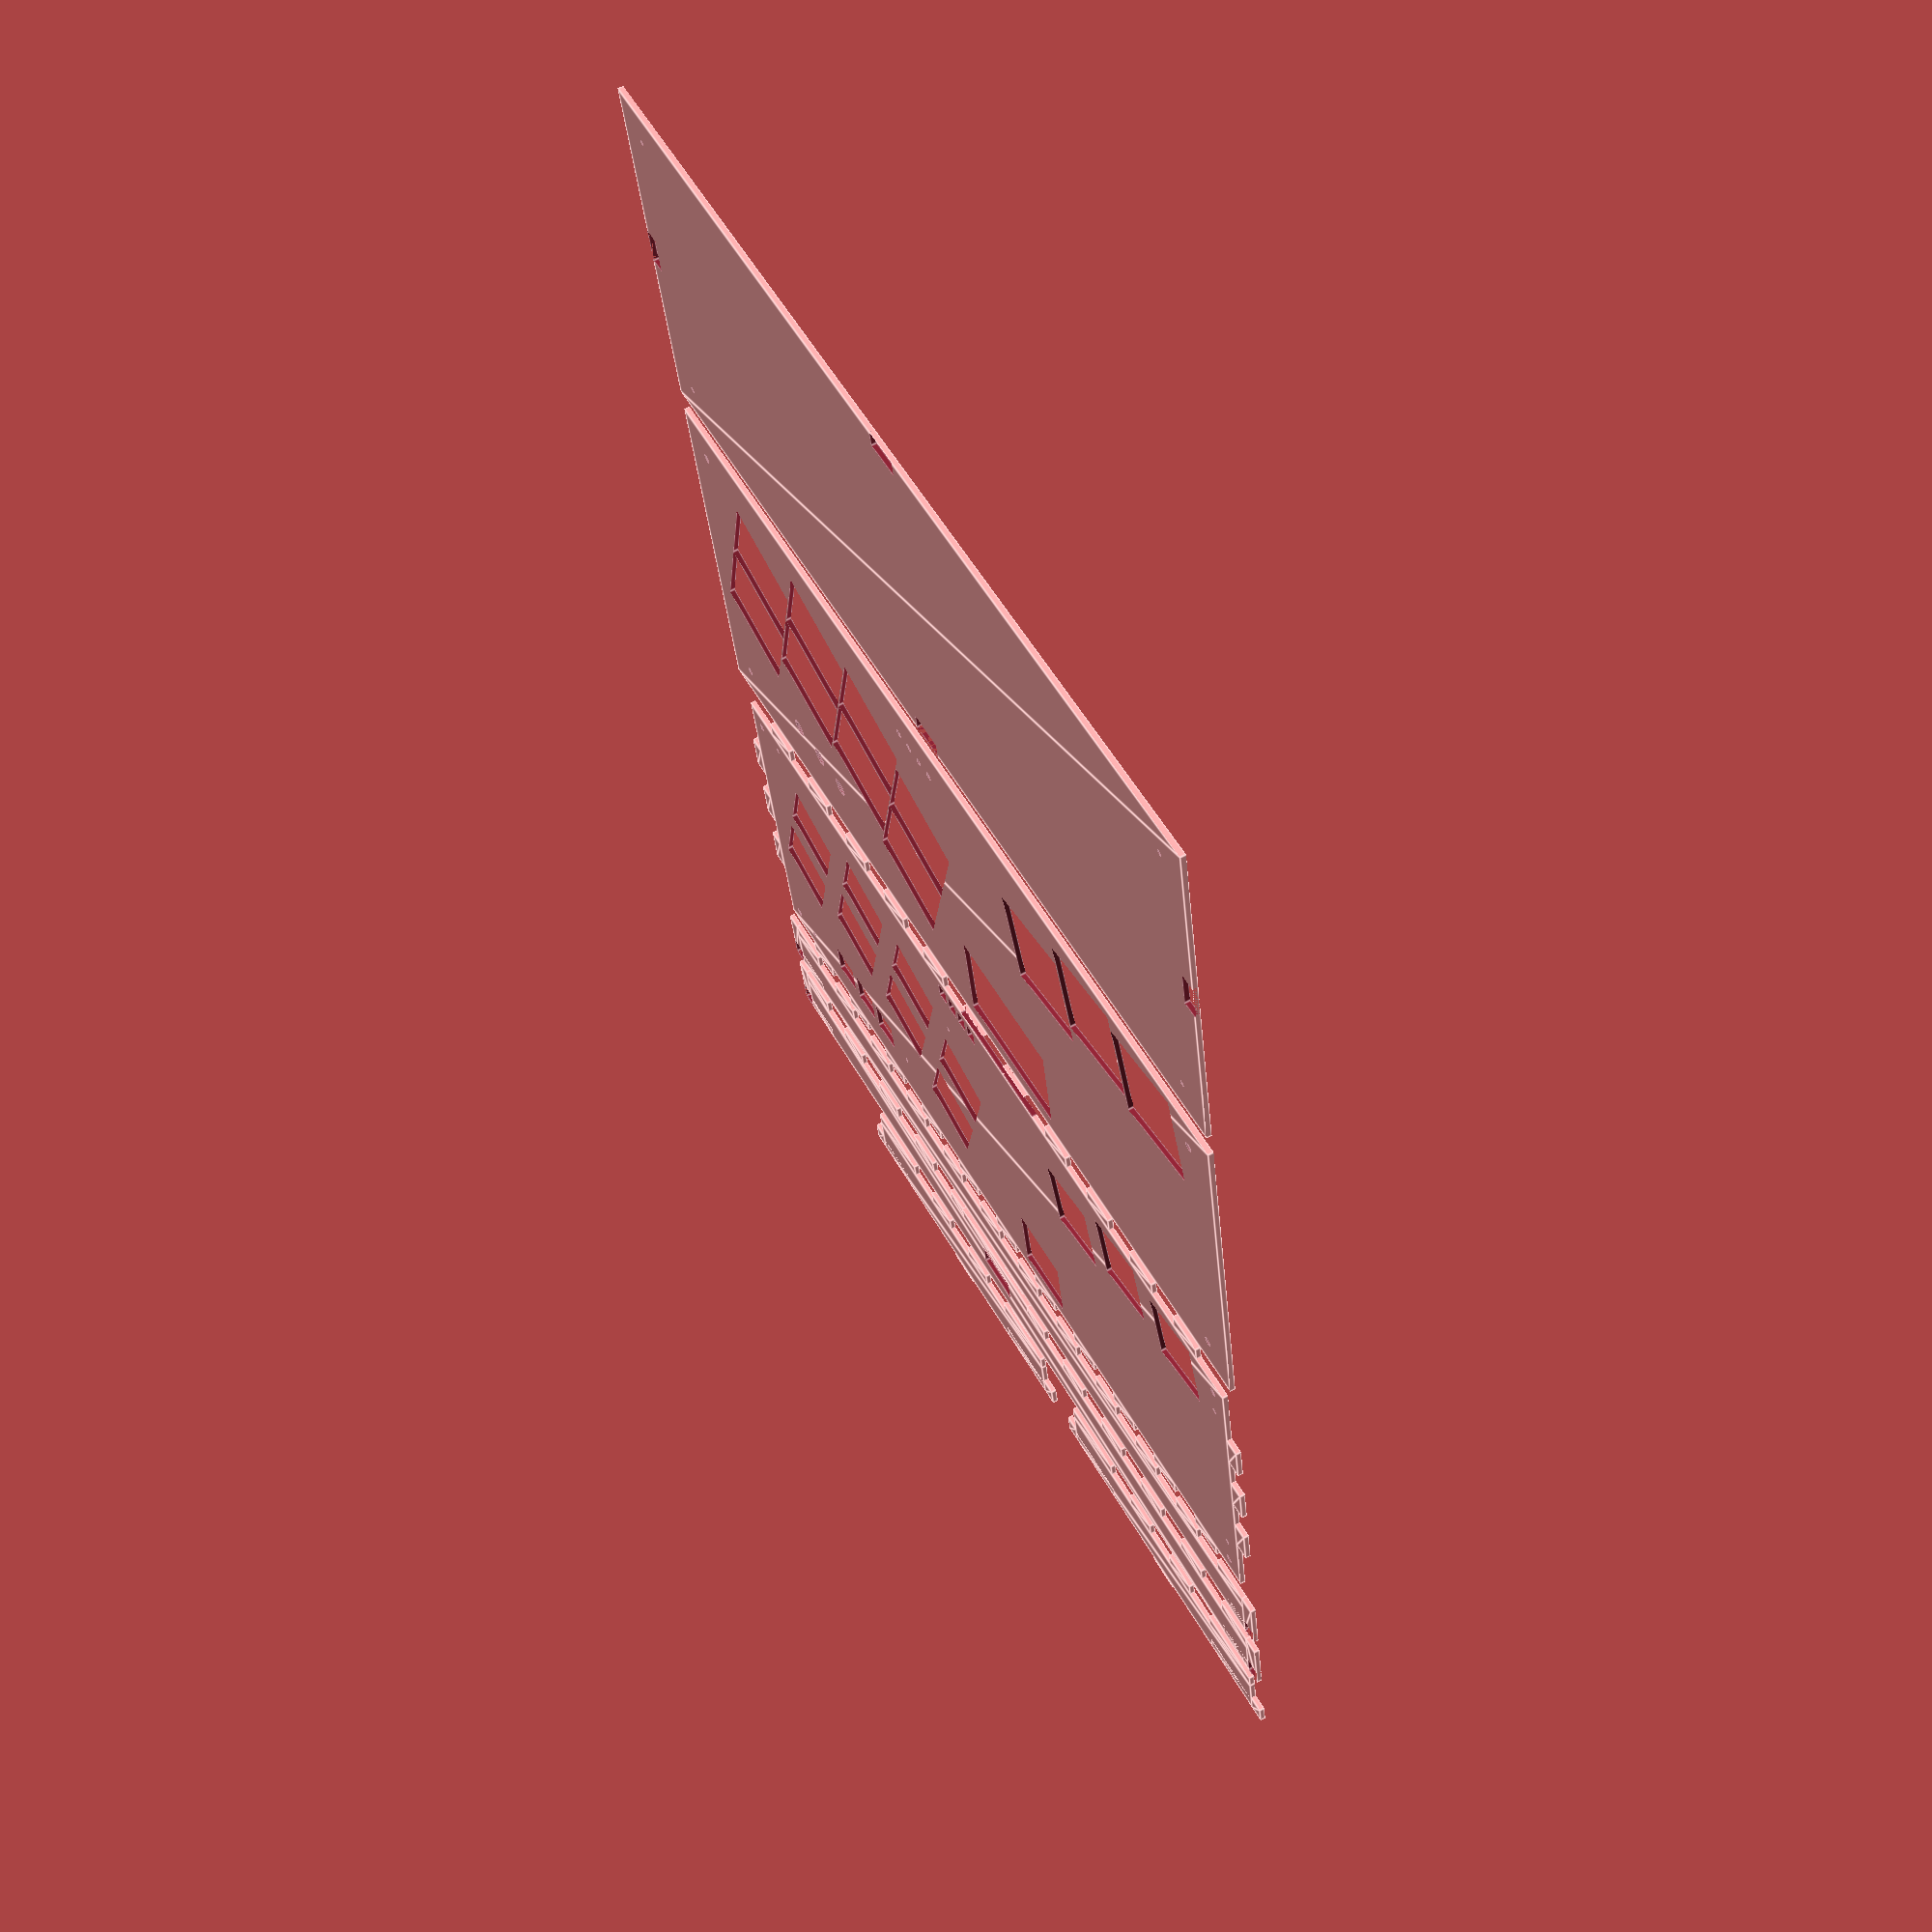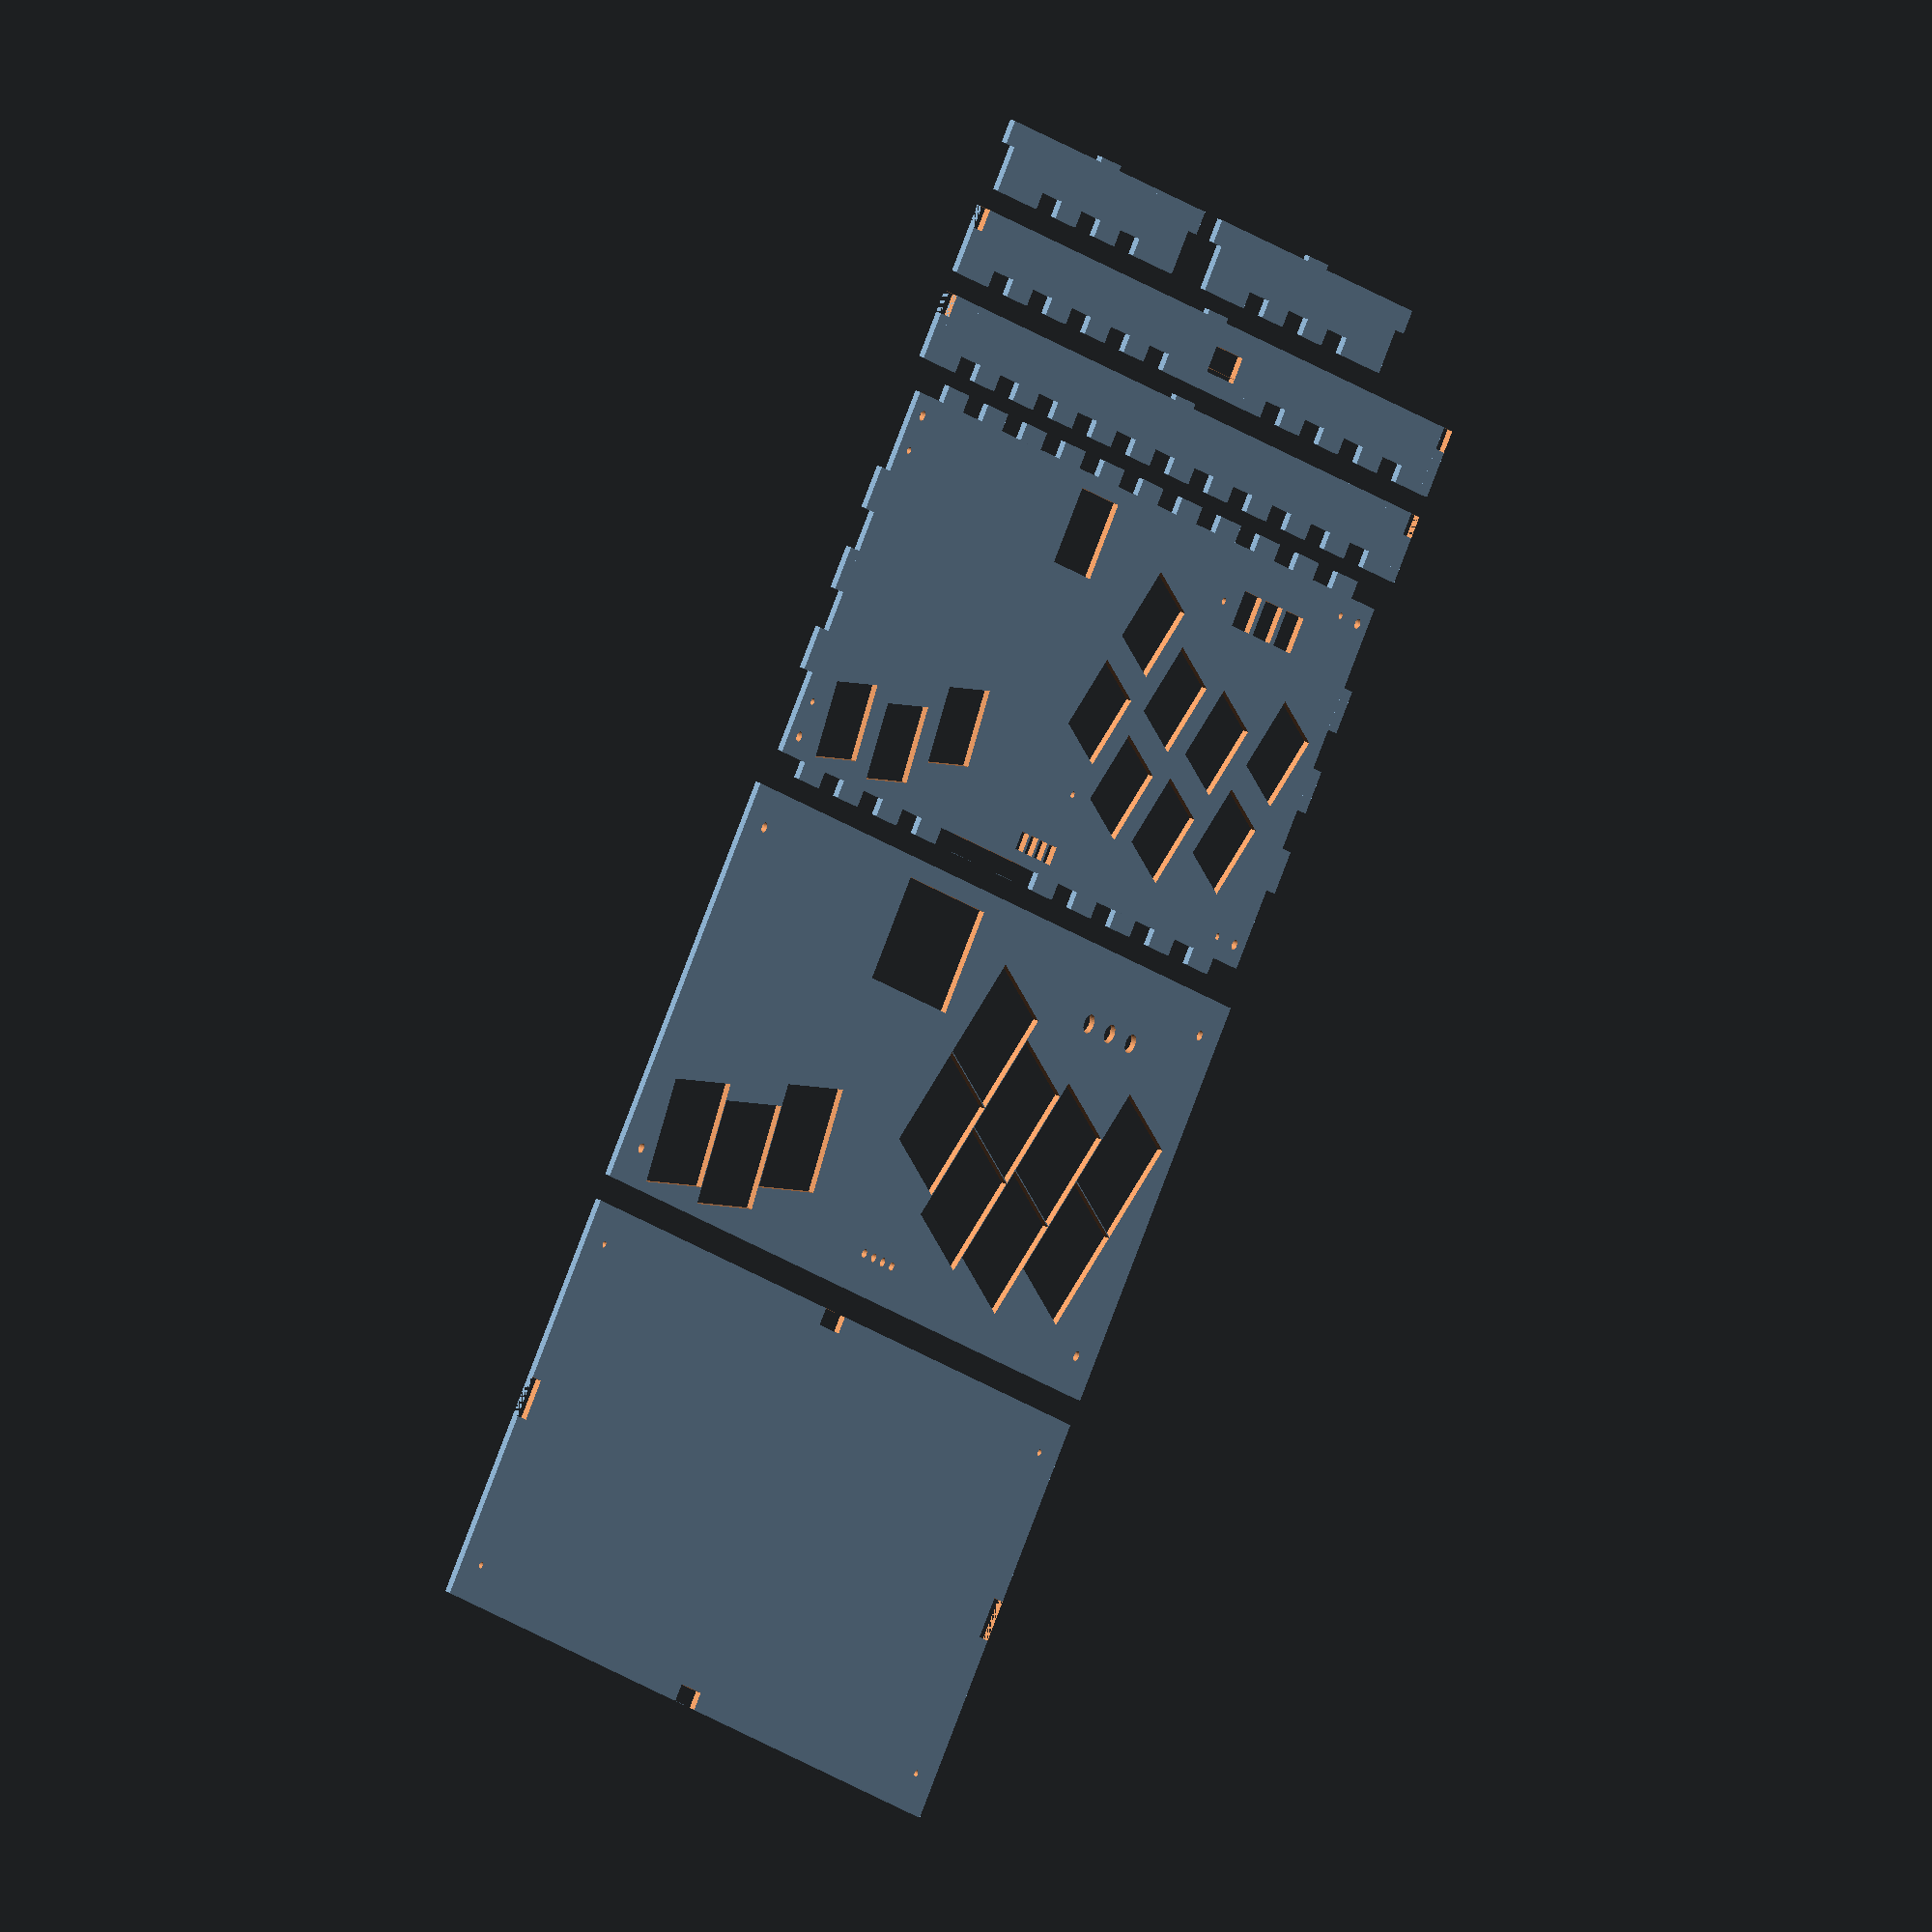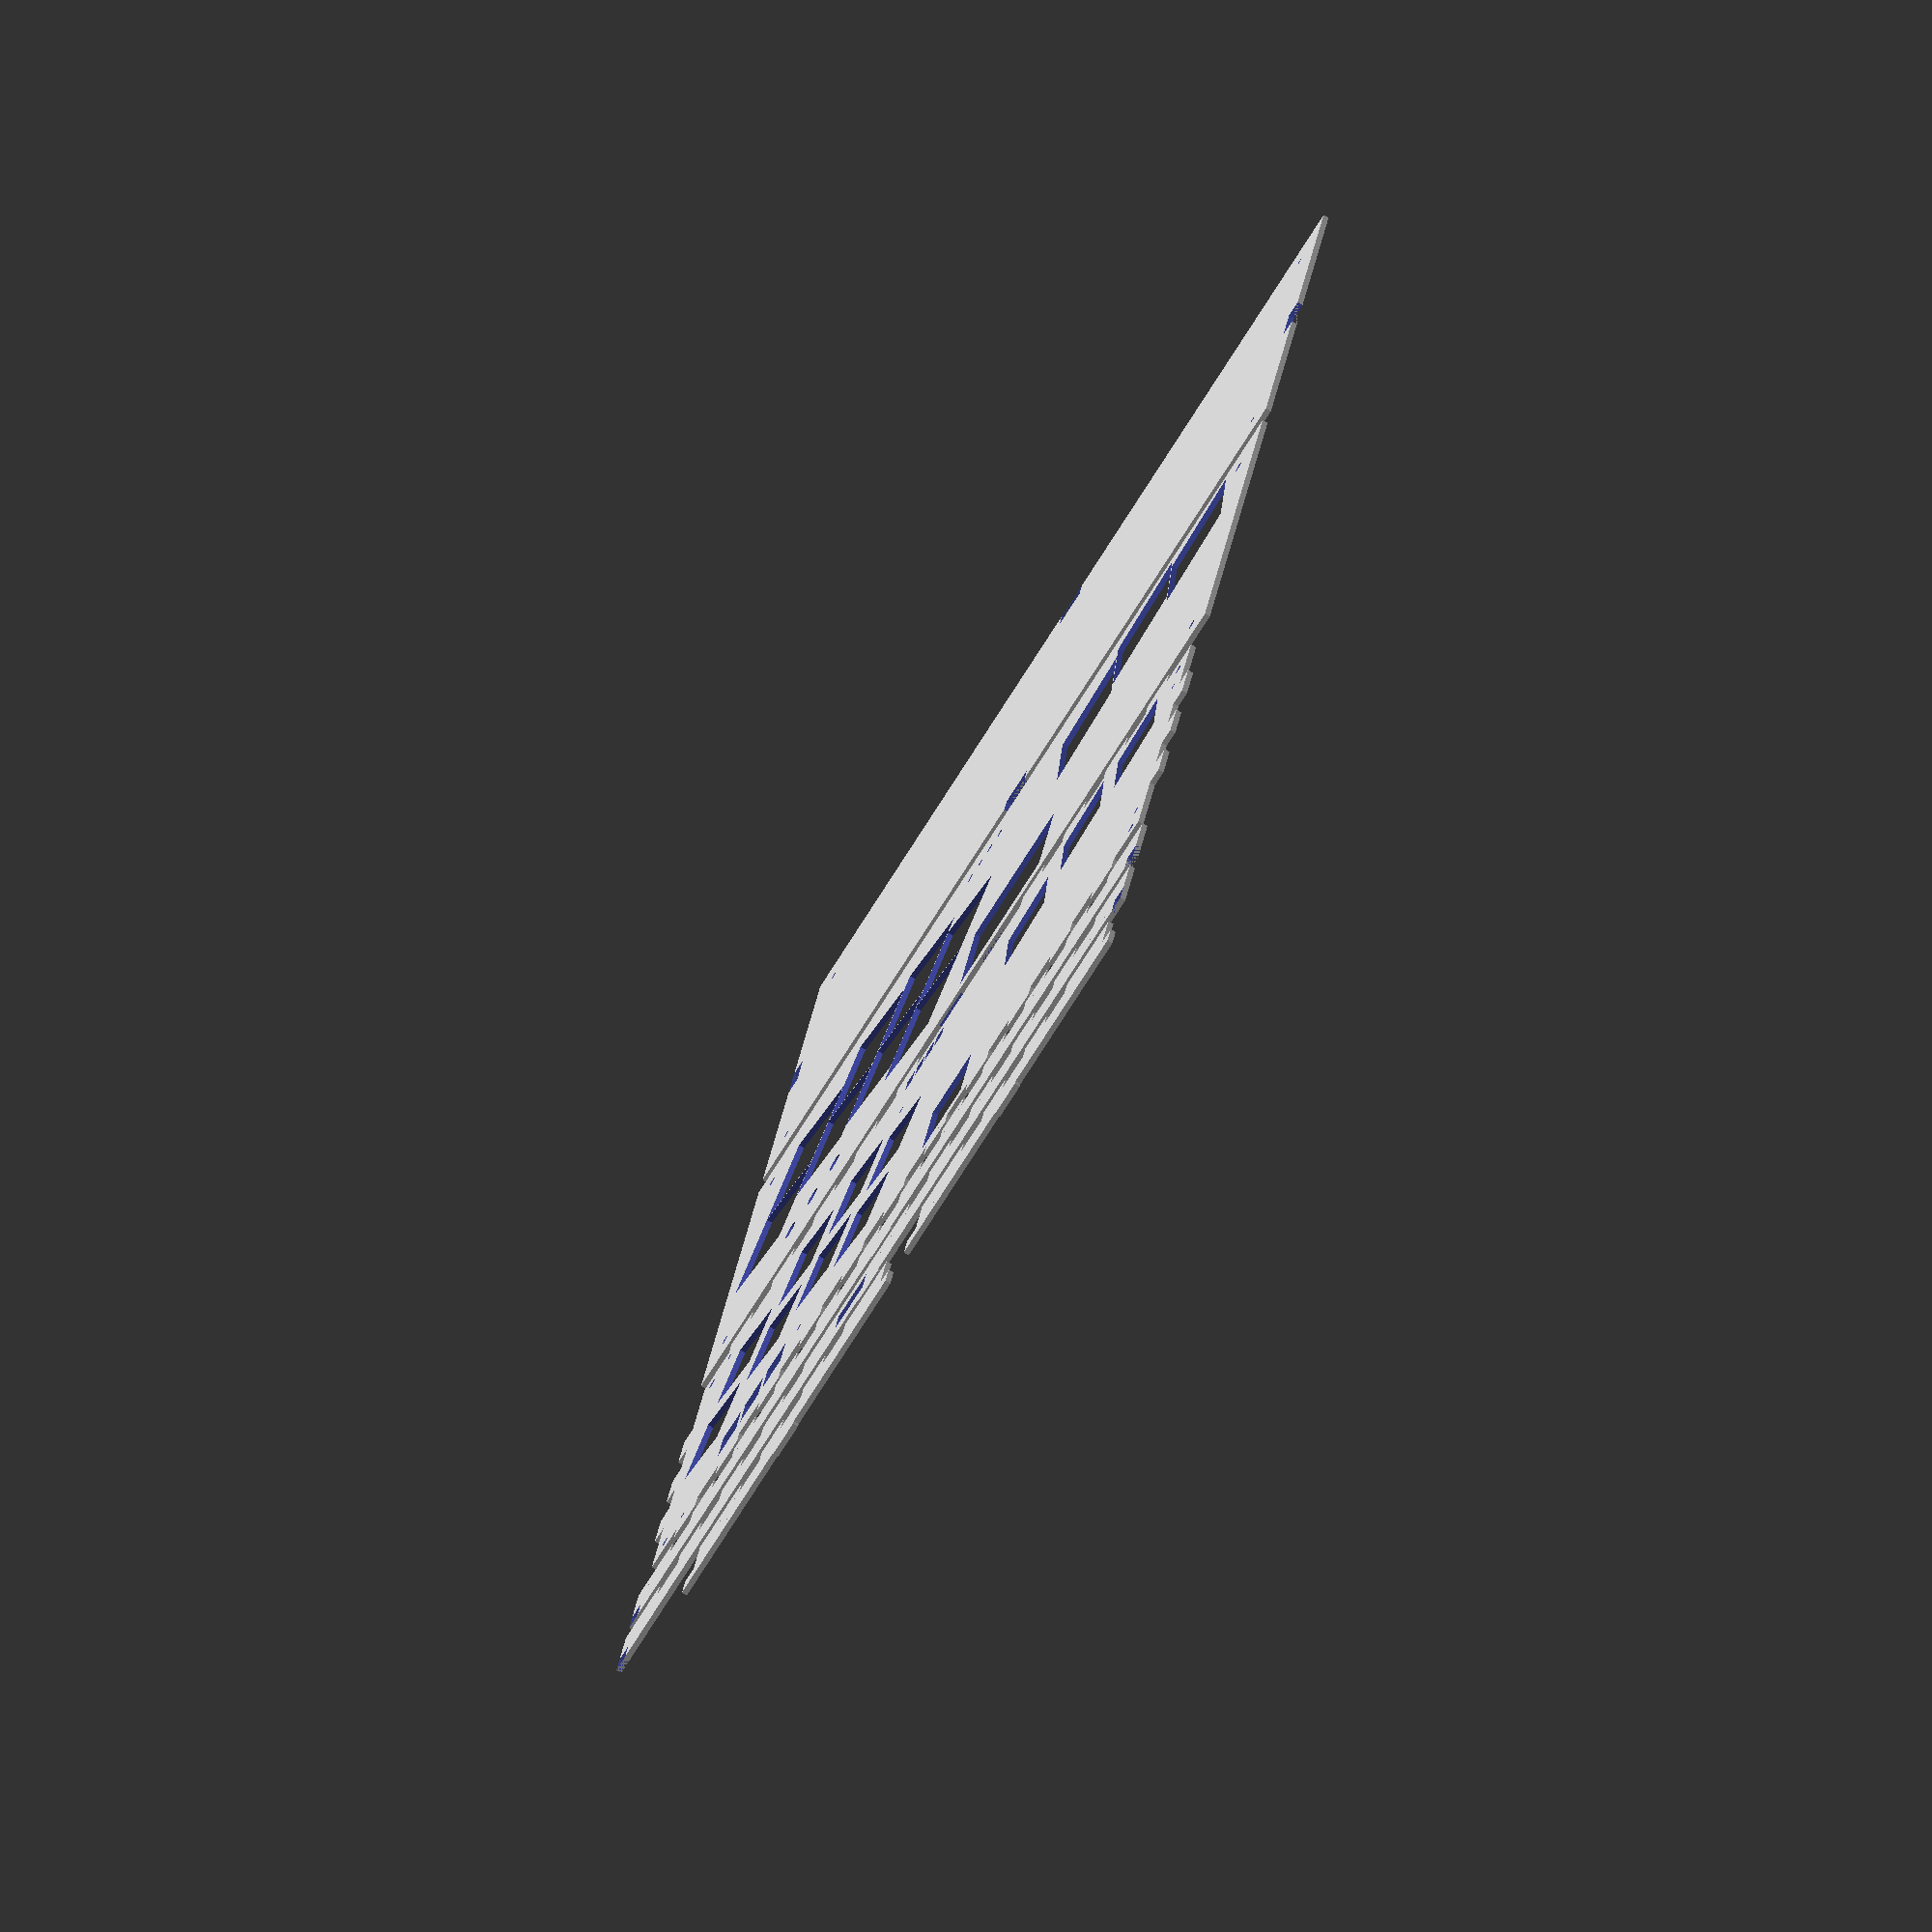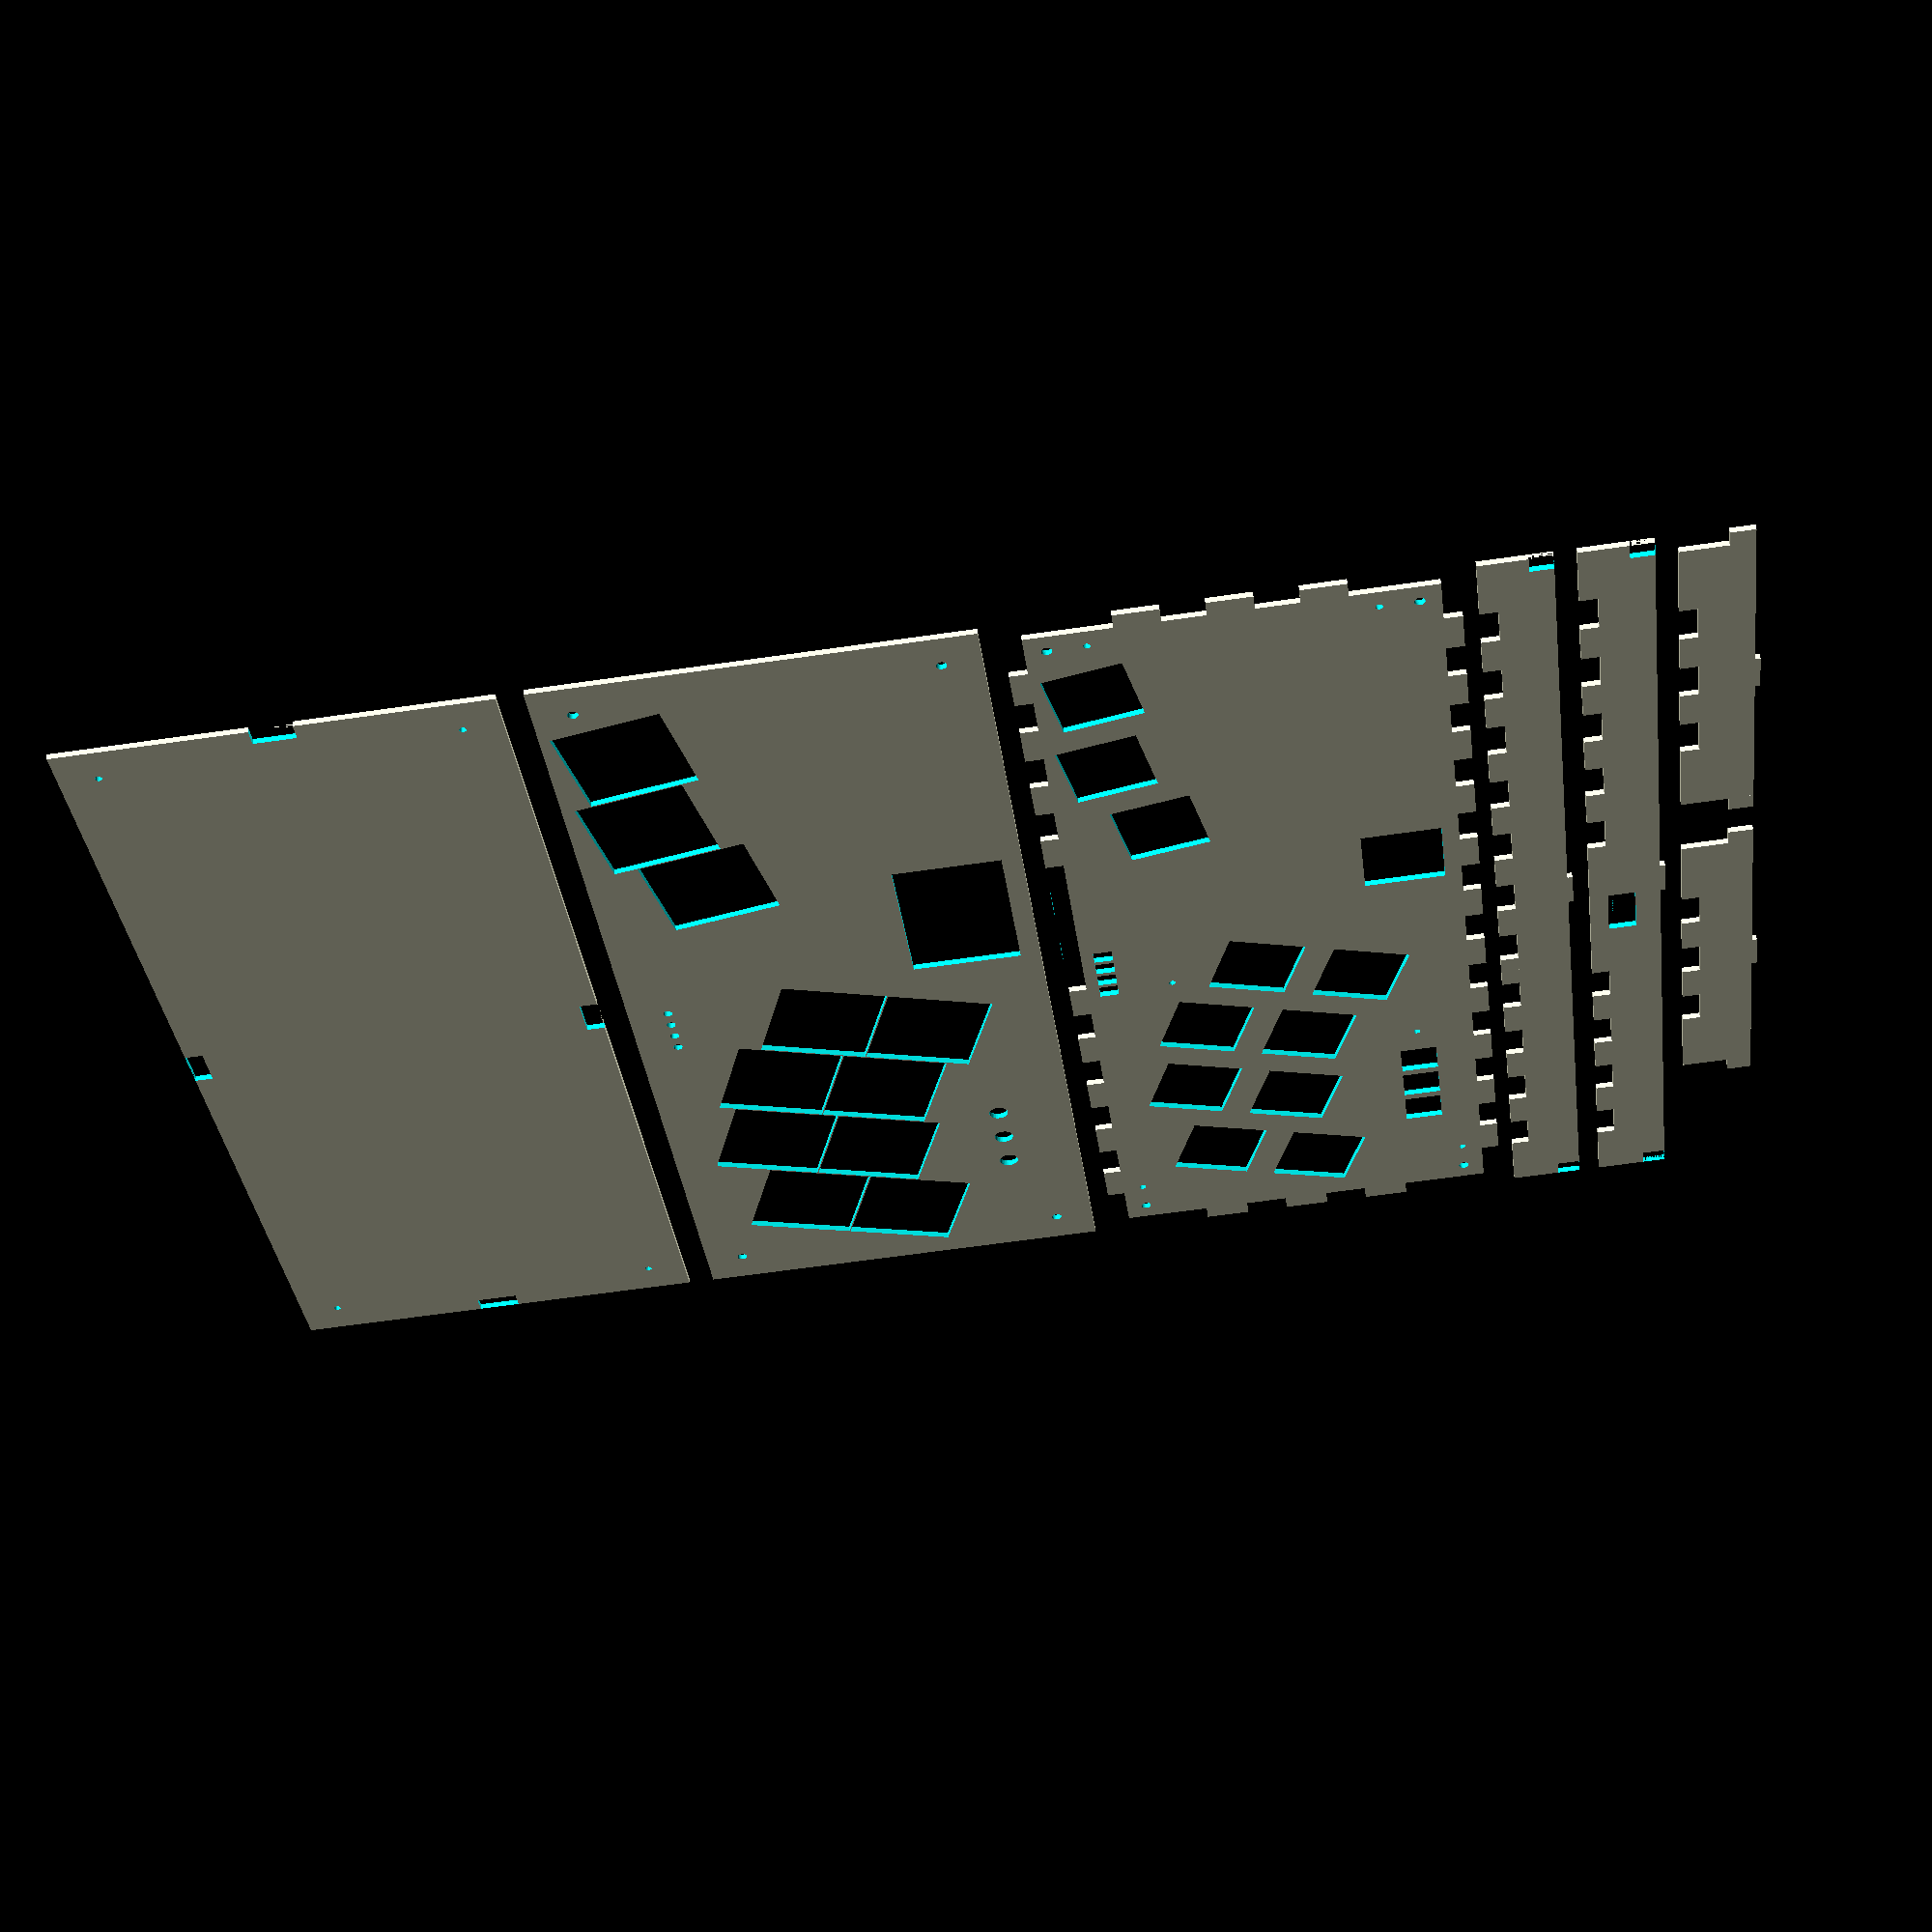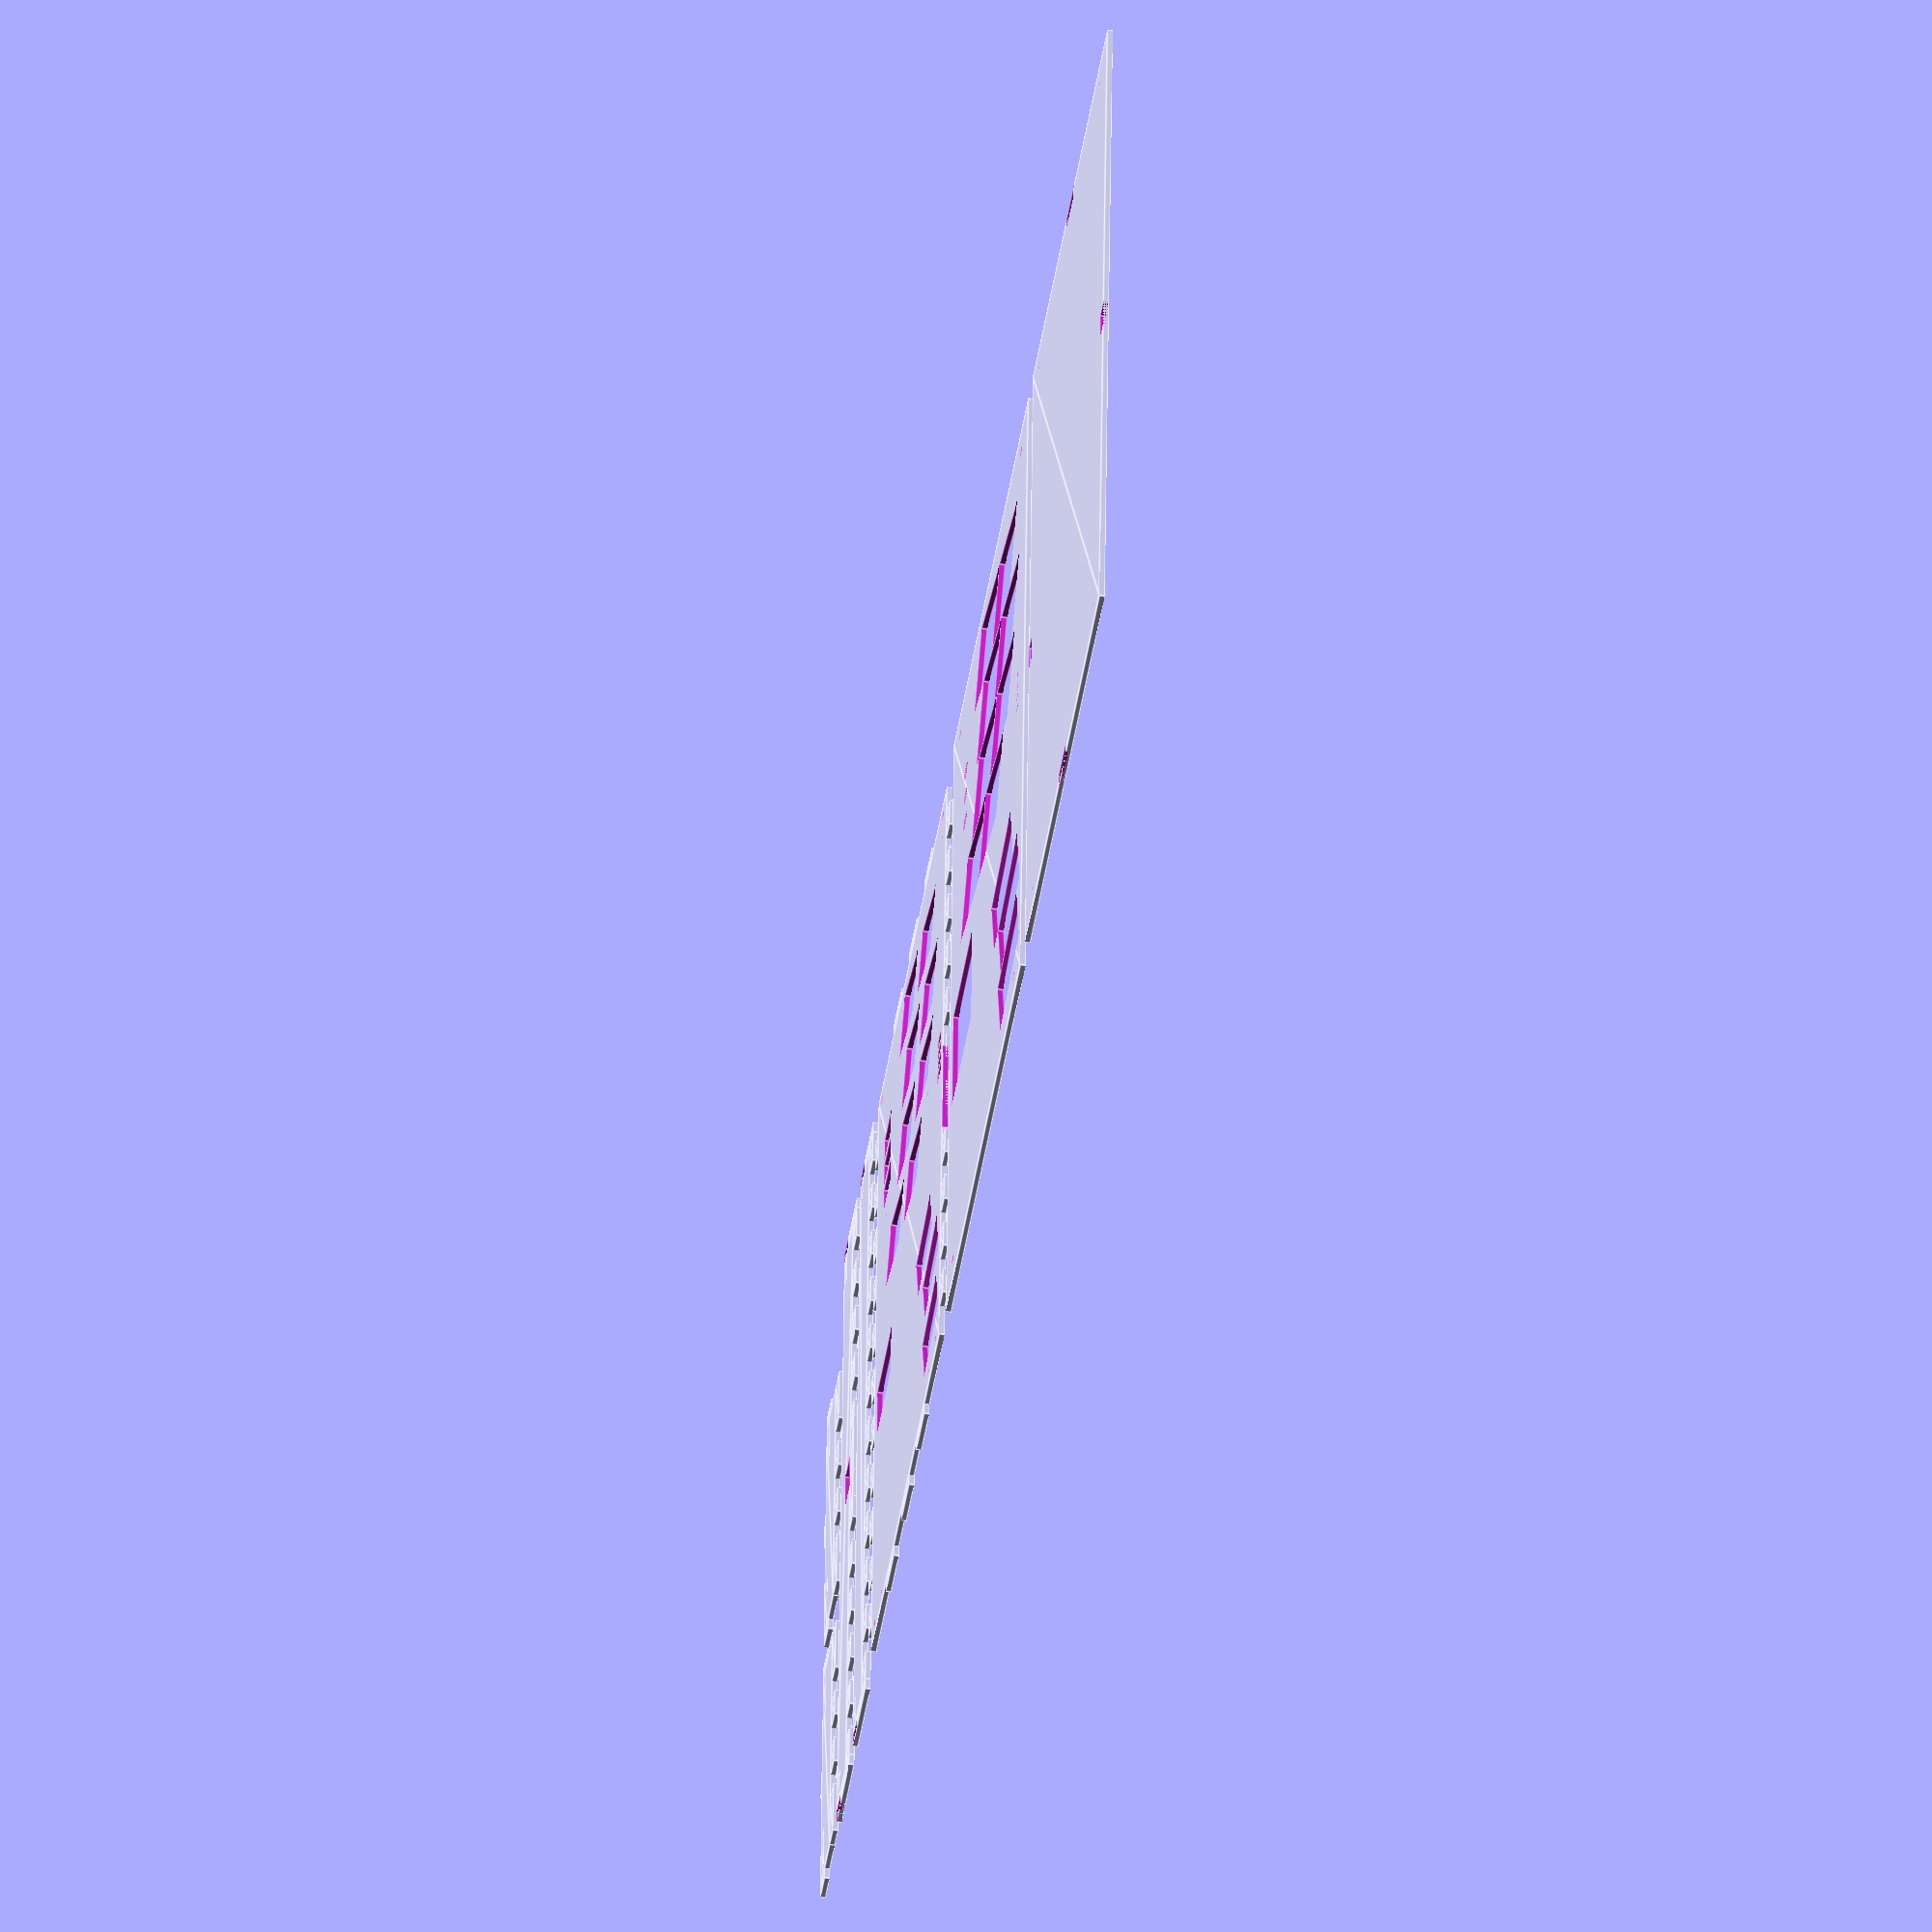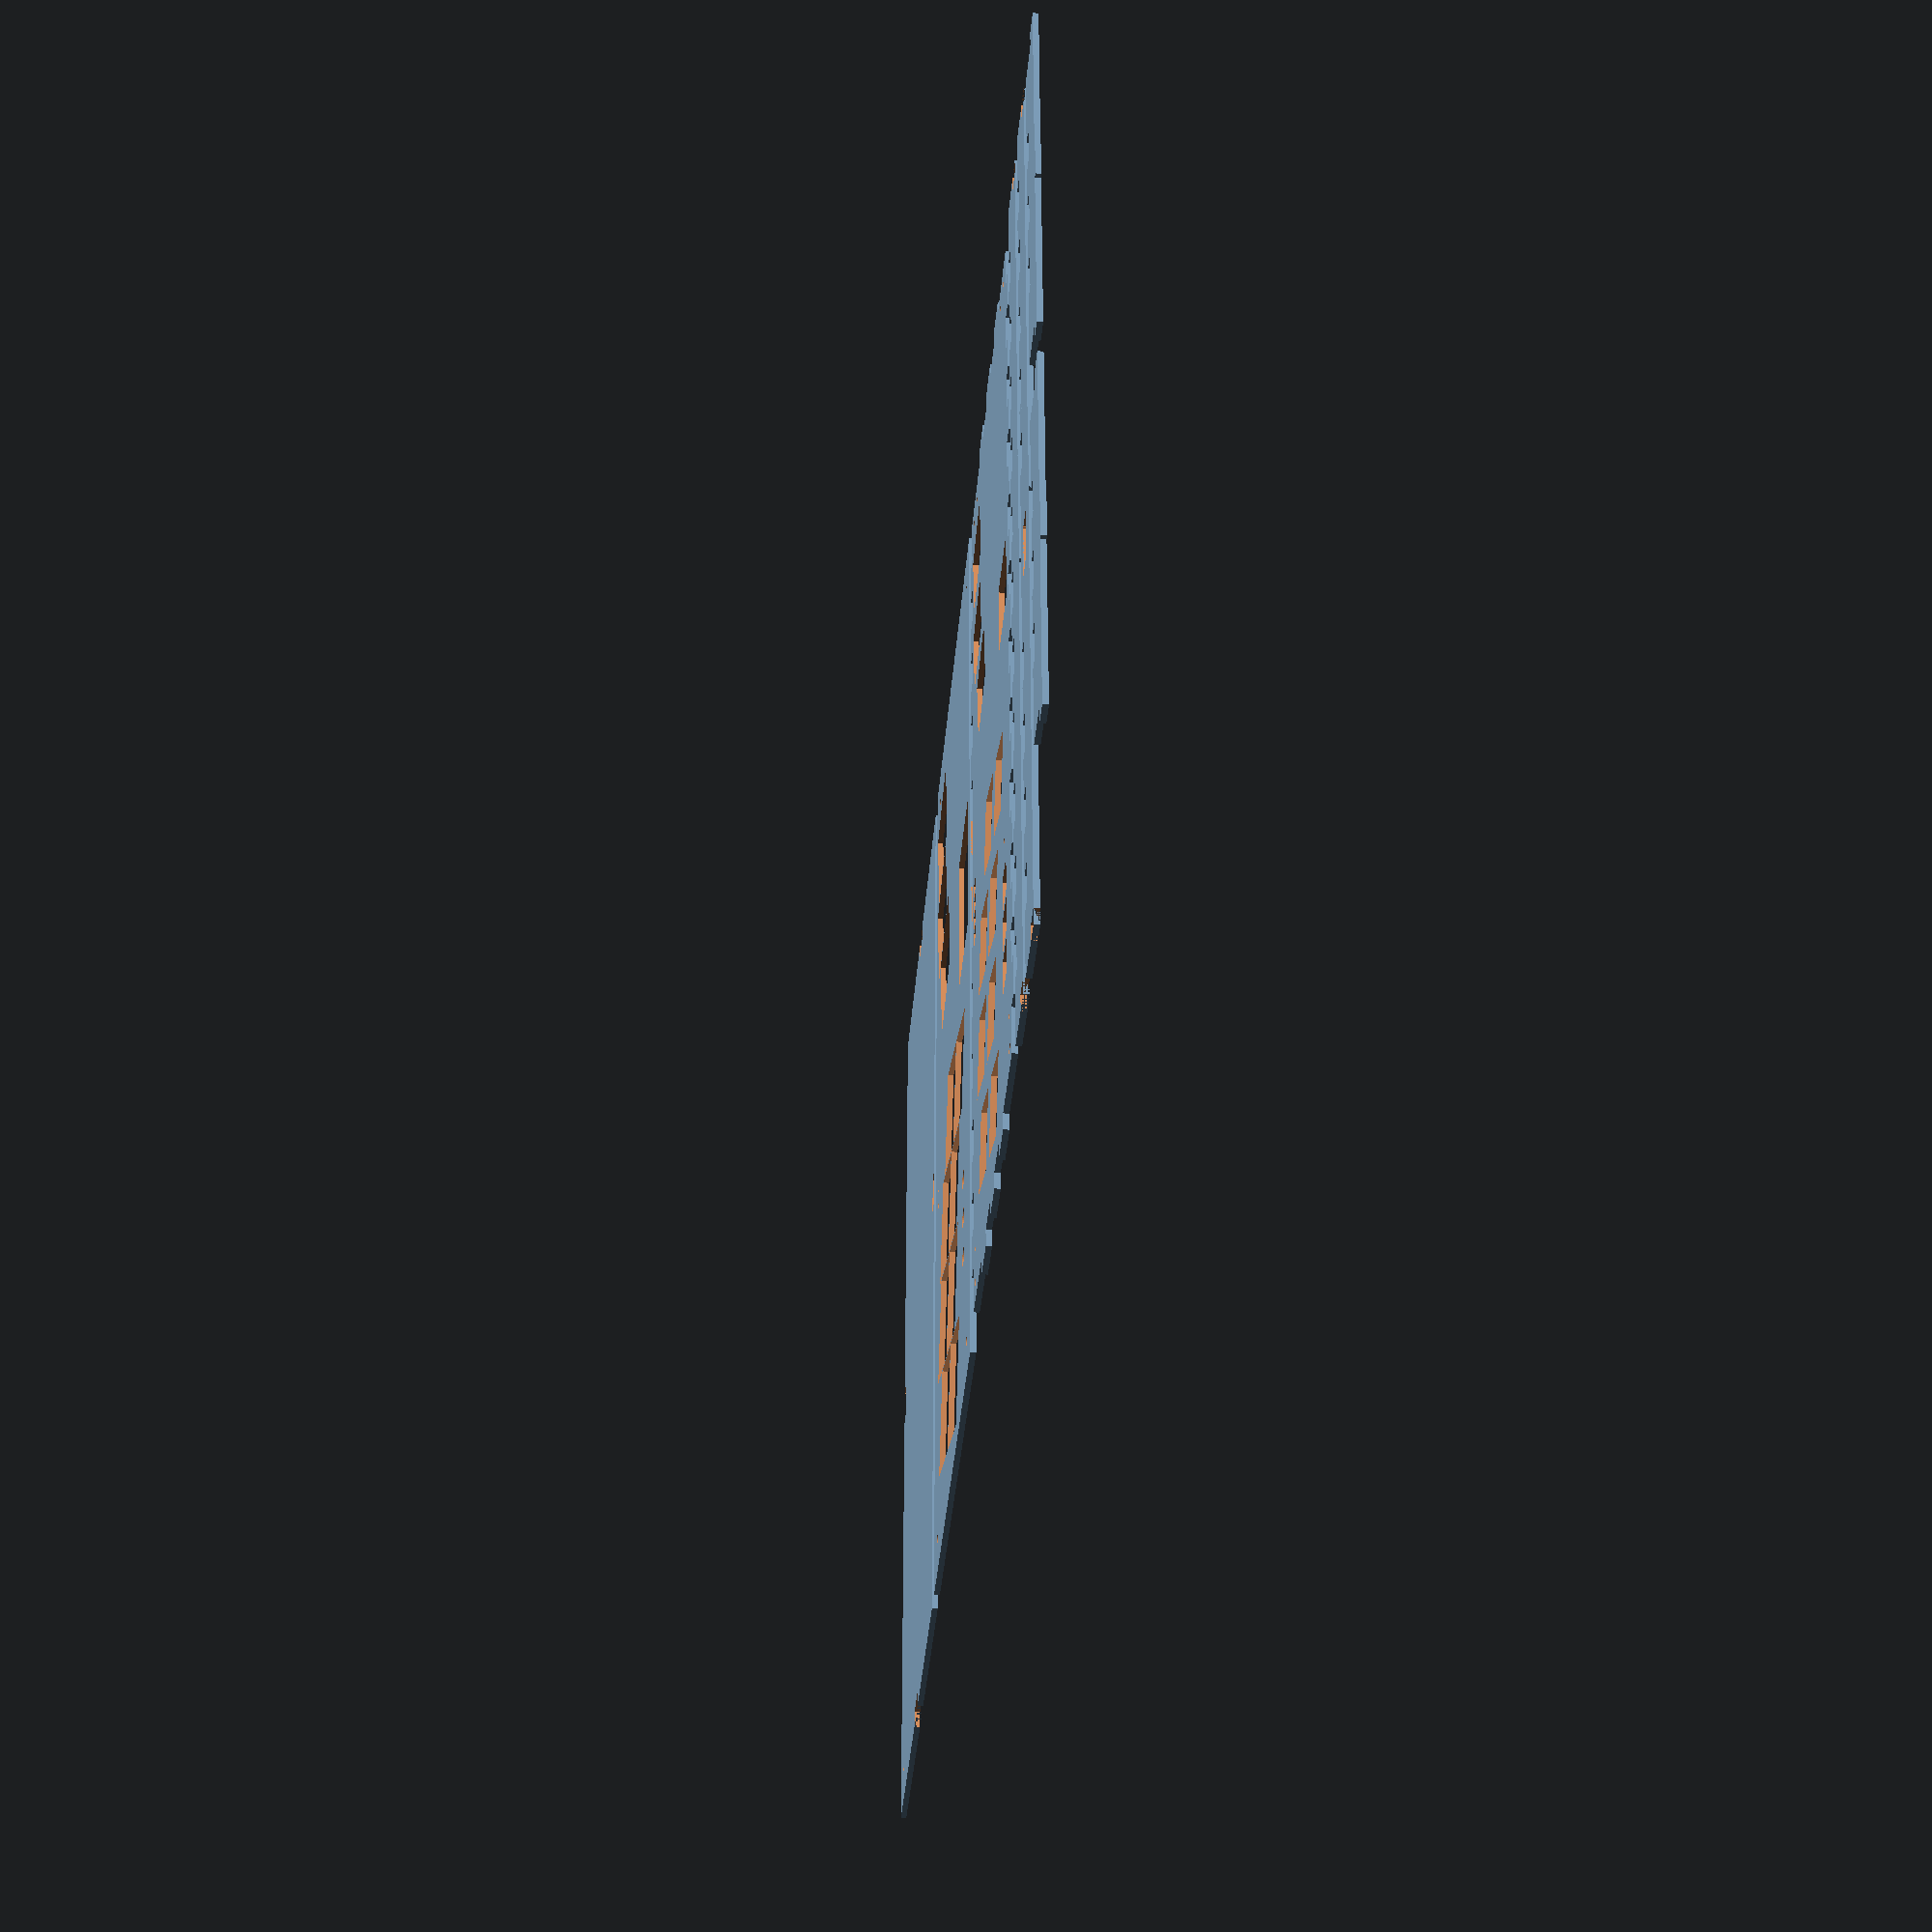
<openscad>
panel_width = 175;
metal_bottom_plate = true;
borked_plates = false;
thumb_variant = true;

finger_size = 7.5;

panel_height = thumb_variant ? 67 : 55;

depth = 9;

left_buffer = 0.1;
right_buffer = 0.1;
top_buffer = 0.0;
bottom_buffer = 0.0;
hor_buffers = left_buffer + right_buffer;
ver_buffers = top_buffer + bottom_buffer;

sidenotches = 4.0;
button_kerf = 0.08;
kerf = 0.1;
finger_depth = 3.1;
finger_bottom_depth = metal_bottom_plate ? 0.0 : finger_depth;
bottom_plate_depth = 0.9;

// bottom panel
brooks_offset=0.7;
brooks_w= 96.3;
brooks_h= 45.3;
brooks_holes_w=88;
brooks_holes_h=37;
hole_size = 1.4;

holes_off_w = (brooks_w-brooks_holes_w)*0.5;
holes_off_h = (brooks_h-brooks_holes_h)*0.5;

mount_off = 3.5;
board_mount_off = 10;

obutton_size= 3.6;
obutton_dist= 8;

led_dia = 1.8;
led_w = 2.5;
led_h = 3.5;

usb_x = 104.2 - 25;
usb_w = 10;
usb_h = 4.0;
pcb_h= 0.8;


switch_next = 19.05;

switch_hole = [14.0,14.0];



module finger_panel(w,h, kerf, finger_size, finger_depth,
    finger_depth_b,
w_out,h_out, add_sides) {
     wf = w / finger_size;
     wf_whole = floor(wf);
     wf_rem = wf - wf_whole;
    
     hf = h / finger_size;
     hf_whole = floor(hf);
     hf_rem = hf - hf_whole;
    
    
     union() {
	  translate([-kerf,-kerf])  square([w+2*kerf,h+2*kerf]);
        
      even = (wf_whole % 2) == 0;
      wf_removed = even ? 3 : 2;   
      offset = (wf_removed + wf_rem) * 0.5 * finger_size;
      steps = round((wf_whole-wf_removed+1) * 0.5) - (w_out ? 1 : 0);
          
	  if (steps >= 1) {
	       if (w_out) {
		    translate([-kerf,h]) square([offset+kerf*2,finger_depth+kerf]);  
		    translate([(w-offset-kerf),h]) square([offset+kerf*2,finger_depth+kerf]); 
               
		    translate([-kerf,-finger_depth_b-kerf]) square([offset+kerf*2,finger_depth+kerf]);  
		    translate([(w-offset-kerf),-finger_depth_b-kerf]) square([offset+kerf*2,finger_depth+kerf]); 
	       }
           
           
           offset2 = offset +  (w_out ? finger_size : 0);
	       for (p =[0:steps-1]) { 
			 translate([offset2+(2*p)*finger_size-kerf,h])
			 square([finger_size+kerf*2,finger_depth+kerf]);  
			 translate([offset2+(2*p)*finger_size-kerf,-finger_depth_b-kerf]) 
			 square([finger_size+kerf*2,finger_depth_b+kerf]);  
	       }
        
	  }
      
      heven = (hf_whole % 2) == 0;
      hf_removed = heven ? 3 : 2;   
      hoffset = (hf_removed + hf_rem) * 0.5 * finger_size;
      hsteps = round((hf_whole-hf_removed+1) * 0.5) - (h_out ? 1 : 0);
          
      echo("aa", h, hf_whole, hf_whole,hsteps);
	  if (hsteps >= 1) {
	       if (h_out) {
		    translate([w,-kerf-finger_depth,]) square([finger_depth+kerf,hoffset+kerf*2+ finger_depth]);  
		    translate([w, (h-hoffset-kerf)]) square([finger_depth+kerf,hoffset+kerf*2+ finger_depth]); 
               
		    translate([-finger_depth-kerf,-kerf-finger_depth,]) square([finger_depth+kerf,hoffset+kerf*2+ finger_depth]);  
		    translate([-finger_depth-kerf, (h-hoffset-kerf)]) square([finger_depth+kerf,hoffset+kerf*2+ finger_depth]); 
	       }
  
           hoffset2 = hoffset +  (h_out ? finger_size : 0);
	       for (p =[0:hsteps-1]) { 
             
			 translate([w, hoffset2+2*p*finger_size-kerf]) 
			 square([finger_depth+kerf,finger_size+kerf*2]);  
		    
			 translate([-finger_depth-kerf,hoffset2+2*p*finger_size-kerf]) 
			 square([finger_depth+kerf,finger_size+kerf*2]);  
	       }
	  } else {
   	       if (add_sides) {
    translate([-finger_depth-kerf,-kerf-finger_depth_b,]) square([finger_depth+kerf,h+kerf*2+ finger_depth_b+finger_depth]);  
               translate([w,-kerf-finger_depth_b,]) square([finger_depth+kerf,h+kerf*2+ finger_depth_b+finger_depth]);  
           }
      }
     }
}   

module thumbs(hole_size, hole_dist, thumb_mul, kerf) {    

      translate([0,0])square(hole_size-[kerf*2,kerf*2],center=true);
           
    
	  translate([hole_dist,3])  square(hole_size-[kerf*2,kerf*2],center=true);
    
	  translate([2*hole_dist,-1])square(hole_size-[kerf*2,kerf*2],center=true);

//9 for 55
	  translate([3*hole_dist+2, -hole_dist*2]) rotate([0,0,10]) translate([3,0]) square([hole_size[0]*thumb_mul, hole_size[1]]-[kerf*2,kerf*2],center=true);
        
 
}


module arrows(hole_size, hole_dist, kerf) {    

      translate([0,0])square(hole_size-[kerf*2,kerf*2],center=true);
         
    translate([hole_dist*2,hole_dist*0.5]) {
  
	    square(hole_size-[kerf*2,kerf*2],center=true);
    
	  translate([hole_dist,0])  square(hole_size-[kerf*2,kerf*2],center=true);
    
	  translate([-hole_dist,0])square(hole_size-[kerf*2,kerf*2],center=true);

	  translate([0, hole_dist]) square(hole_size-[kerf*2,kerf*2],center=true);
        
 }
}


module buttons(hole_size, hole_dist, kerf) {
     
     translate([0,0]) {
	  translate([0,0]) {
	       square(hole_size-[kerf*2,kerf*2],center=true);
    
	       translate([0, hole_dist]) square(hole_size-[kerf*2,kerf*2],center=true);
	  }
        
	  translate([hole_dist,4]) {
	  square(hole_size-[kerf*2,kerf*2],center=true);
    
	       translate([0, hole_dist]) square(hole_size-[kerf*2,kerf*2],center=true);
	  }
     
	  translate([hole_dist*2,1]) {
	       square(hole_size-[kerf*2,kerf*2],center=true);
    
	       translate([0, hole_dist]) square(hole_size-[kerf*2,kerf*2],center=true);
	  }
        
	  translate([hole_dist*3,-9]) {
	       square(hole_size-[kerf*2,kerf*2],center=true);
    
	       translate([0, hole_dist]) square(hole_size-[kerf*2,kerf*2],center=true);
          }   
     }
}

// Top panel
module top_panel(thumbs) {
    
difference() {
  
    translate([-left_buffer,-bottom_buffer])
        finger_panel(panel_width+left_buffer+right_buffer,panel_height+bottom_buffer+top_buffer, kerf, finger_size,               finger_depth, finger_depth, 
                    false, false,false);
    
    translate([usb_x, panel_height + finger_depth*0.5+kerf*1])
         square([finger_size*3.5, finger_depth+kerf*0],center=true); 
   
    if (!thumbs) {
    translate([12,30]) rotate([0,0,-25]) arrows(switch_hole, switch_next, button_kerf);
        
     translate([105,12]) rotate([0,0,20]) buttons(switch_hole, switch_next, button_kerf);
    
    } else {
            translate([17,57.5]) rotate([0,0,-10]) thumbs(switch_hole, switch_next, 1.0, button_kerf);


     translate([105,19]) rotate([0,0,20]) buttons(switch_hole, switch_next, button_kerf);
    
    }
    
    // bottom screws
    translate([0,0]) 
     translate([mount_off,mount_off]) {
            circle($fn=32,d=2-kerf*2,center=true);
     }
     
     translate([panel_width,panel_height]) 
     translate([-mount_off,-mount_off]) {
            circle($fn=32,d=2-kerf*2,center=true);
     }
     
     translate([panel_width,0]) 
     translate([-mount_off,mount_off]) {
            circle($fn=32,d=2-kerf*2,center=true);
     }
     
     translate([0,panel_height]) 
     translate([mount_off,-mount_off]) {
            circle($fn=32,d=2-kerf*2,center=true);
     }
   
    // board screws
    translate([0,0]) 
     translate([mount_off,board_mount_off]) {
            circle($fn=32,d=hole_size-kerf*2,center=true);
     }
     
     translate([panel_width,panel_height]) 
     translate([-board_mount_off,-mount_off]) {
            circle($fn=32,d=hole_size-kerf*2,center=true);
     }
     
     translate([panel_width,0]) 
     translate([-board_mount_off,mount_off]) {
            circle($fn=32,d=hole_size-kerf*2,center=true);
     }
     
     translate([0,panel_height]) 
     translate([mount_off,-board_mount_off]) {
            circle($fn=32,d=hole_size-kerf*2,center=true);
     }
     
     translate([125,10]) 
    {
            circle($fn=32,d=hole_size-kerf*2,center=true);
     }
     
     if (thumb_variant) {
         translate([100,52]) 
            circle($fn=32,d=hole_size-kerf*2,center=true);
     
     } else 
     {
       translate([66,51]) 
            circle($fn=32,d=hole_size-kerf*2,center=true);
     }
 
   
     
     // leds
    translate([90+10, panel_height-3.75]) {
       square([led_w+kerf*2,led_h-kerf*2],center=true);
      
    translate([-3.5, 0])
       square([led_w+kerf*2,led_h-kerf*2],center=true);
    
    translate([-3.5*2, 0])
       square([led_w+kerf*2,led_h-kerf*2],center=true);
            
    translate([-3.5*3, 0])
              square([led_w+kerf*2,led_h-kerf*2],center=true);
    }
    
    // buttons
    translate([panel_width - 25, 10]) {
       square([6.5,6.5],center=true);
      
    translate([-obutton_dist, 0])
       square([6.5,6.5],center=true);
    
    translate([-obutton_dist*2, 0])
       square([6.5,6.5],center=true);
    }
    
    
    //translate([usb_x, 48.8+1.5]) translate([0,0.0]) {
    //    square([usb_w,3],center=true);
    //}
}
}

// Topper
//translate([0, panel_height+10]) 
module topper(thumbs) {
difference() {
    translate([-left_buffer,-bottom_buffer])

     translate([-kerf-finger_depth,-kerf-finger_depth])  square([panel_width+2*kerf+finger_depth*2+left_buffer+right_buffer,panel_height+2*kerf+finger_depth*2+top_buffer+bottom_buffer]);

    if (!thumbs) {
        translate([12,30]) rotate([0,0,-25]) arrows([19.0,19.0], switch_next, button_kerf);
          translate([105,12]) rotate([0,0,20]) buttons([19.0,19.0], switch_next, button_kerf);
   
    } else {
        translate([17,57.5]) rotate([0,0,-10]) thumbs([19.0,19.0], switch_next, 1.5, button_kerf);
        //+5
          translate([105,19]) rotate([0,0,20]) buttons([19.0,19.0], switch_next, button_kerf);
   
    }
    
      translate([0,0]) 
     translate([mount_off,mount_off]) {
            circle($fn=32,d=2-kerf*2,center=true);
     }
     
     translate([panel_width,panel_height]) 
     translate([-mount_off,-mount_off]) {
            circle($fn=32,d=2-kerf*2,center=true);
     }
     
     translate([panel_width,0]) 
     translate([-mount_off,mount_off]) {
            circle($fn=32,d=2-kerf*2,center=true);
     }
     
          
     translate([0,panel_height]) 
     translate([mount_off,-mount_off]) {
            circle($fn=32,d=2-kerf*2,center=true);
     }
     
          
     // leds
    translate([90+10,panel_height-3.75]) {
       circle($fn=32, d=led_dia-kerf*2,center=true);
      
    translate([-3.5, 0])
       circle($fn=32, d=led_dia-kerf*2,center=true);
   
    translate([-3.5*2, 0])
       circle($fn=32, d=led_dia-kerf*2,center=true);
            
    translate([-3.5*3, 0])
       circle($fn=32, d=led_dia-kerf*2,center=true);
    }
    
      
    translate([panel_width -25, 10]) {
       circle($fn=32, d=obutton_size-kerf*2,center=true);
      
    translate([-obutton_dist, 0])
       circle($fn=32, d=obutton_size-kerf*2,center=true);
    
    translate([-obutton_dist*2, 0])
       circle($fn=32, d=obutton_size-kerf*2,center=true);
    }
}
}

// Outer panel
module outer_side(metal_bottom_plate) {
    translate([panel_width, 0]) 
mirror([1]) difference() {
     union() {
             translate([-left_buffer,0])

         finger_panel(panel_width+hor_buffers,depth, kerf, finger_size, finger_depth, finger_bottom_depth,
         true, true,true);
         translate([usb_x, depth + finger_depth*0.5])
         square([finger_size*3.5, finger_depth+kerf*2],center=true);
         
         
    if (metal_bottom_plate && !borked_plates) {
        length = finger_size - 0.3; //+kerf*2;
        // Notches
        translate([panel_width*0.5-length*0.5,-kerf-bottom_plate_depth]) square([length,bottom_plate_depth+kerf]);
    }
     }
     
    translate([usb_x, depth - pcb_h - usb_h*0.5]) translate([0,0.0]) {
        square([usb_w,usb_h],center=true);
        translate([0, usb_h*0.5+pcb_h*0.5]) 
        square([usb_w,pcb_h],center=true);
        //translate([0,2.5])   square([9.2-2*kerf,3-2*kerf],center=true);
    }
    
    
      // Side notches
   
        notchkerf = metal_bottom_plate ? -kerf : depth*0.5  -sidenotches*0.5 + kerf;
        notchkerf2 = metal_bottom_plate ? kerf*0 : kerf*2;
    
        translate([-kerf-finger_depth-left_buffer,notchkerf]) square([finger_depth,sidenotches-notchkerf2]);
        translate([panel_width+kerf+right_buffer,notchkerf]) square([finger_depth,sidenotches-notchkerf2]);
}
}

// Inner panel
module inner_side(metal_bottom_plate) {
    difference() {
union() {
           translate([-left_buffer,0])
     finger_panel(panel_width+hor_buffers,depth, kerf, finger_size, finger_depth, finger_bottom_depth, true, true,true);
    
    if (metal_bottom_plate && !borked_plates) {
        length = finger_size - 0.3; //+kerf*2;
        // Notches
        translate([panel_width*0.5-length*0.5,-kerf-bottom_plate_depth]) square([length,bottom_plate_depth+kerf]);
    }
}
      // Side notches
          
        notchkerf = metal_bottom_plate ? -kerf : depth*0.5  -sidenotches*0.5 + kerf;
        notchkerf2 = metal_bottom_plate ? kerf*0 : kerf*2;
    
        translate([-kerf-finger_depth-left_buffer,notchkerf]) square([finger_depth,sidenotches-notchkerf2]);
        translate([panel_width+kerf+right_buffer,notchkerf]) square([finger_depth,sidenotches-notchkerf2]);
}
}

// Left panel
module left_side(metal_bottom_plate) {
union() {
     translate([-bottom_buffer,0])

     finger_panel(panel_height+ver_buffers, depth, kerf, finger_size, finger_depth, finger_bottom_depth, true, true,false);
      if (metal_bottom_plate) {
        length = finger_size - 0.3; //+kerf*2;
        // Notches
        translate([panel_height*0.5-length*0.5,-kerf-bottom_plate_depth]) square([length,bottom_plate_depth+kerf]);
    }
    
    
        // Side notche
    h = metal_bottom_plate ? -kerf : depth*0.5  -sidenotches*0.5 - kerf;
    
        translate([-kerf-finger_depth-bottom_buffer,h]) square([finger_depth+kerf,sidenotches+kerf*2]);
        translate([panel_height+top_buffer,h]) square([finger_depth+kerf,sidenotches+kerf*2]);
}
}

// Inner panel
module right_side(metal_bottom_plate) {
union() {
     translate([-top_buffer,0])
    finger_panel(panel_height+ver_buffers, depth, kerf, finger_size, finger_depth, finger_bottom_depth, true, true,false);
    if (metal_bottom_plate) {
        // smallr to avoid issues
        length = finger_size - 0.3; //+kerf*2;
        // Notches
        translate([panel_height*0.5-length*0.5,-kerf-bottom_plate_depth]) square([length,bottom_plate_depth+kerf]);
    }    
        // Side notches
    
     h = metal_bottom_plate ? -kerf : depth*0.5  -sidenotches*0.5 - kerf;
    
        translate([-kerf-finger_depth-top_buffer,h]) square([finger_depth+kerf,sidenotches+kerf*2]);
        translate([panel_height+bottom_buffer,h]) square([finger_depth+kerf,sidenotches+kerf*2]);
     
}
}


// bottom panel
module bottom_panel(metal_bottom_plate) {
difference() {
    if (!metal_bottom_plate) {
      finger_panel(panel_width,panel_height, kerf, finger_size, finger_depth, finger_depth, false, false,false);
    } else {
      /// thumb_variant version
        difference() {
        translate([-kerf-finger_depth,-kerf-finger_depth])  square([panel_width+2*kerf+ finger_depth*2,panel_height+2*kerf+finger_depth*2]);

        notch_length = finger_size -kerf*2;
   
        // Notches
        translate([-kerf-finger_depth,panel_height*0.5-notch_length*0.5]) square([finger_depth,notch_length]); 
        
        translate([panel_width+kerf,panel_height*0.5-notch_length*0.5]) square([finger_depth,notch_length]);
            
       // Notches v2
            if (!borked_plates) {
        translate([panel_width*0.5-notch_length*0.5, -kerf-finger_depth]) square([notch_length,finger_depth]); 
        
        translate([panel_width*0.5-notch_length*0.5, panel_height+kerf]) square([notch_length,finger_depth]); 
    }
}
}
     translate([0,0]) 
     translate([mount_off,mount_off]) {
            circle($fn=32,d=hole_size-kerf*2,center=true);
     }
     
     translate([panel_width,panel_height]) 
     translate([-mount_off,-mount_off]) {
            circle($fn=32,d=hole_size-kerf*2,center=true);
     }
     
     translate([panel_width,0]) 
     translate([-mount_off,mount_off]) {
            circle($fn=32,d=hole_size-kerf*2,center=true);
     }
         
     translate([0,panel_height]) 
     translate([mount_off,-mount_off]) {
            circle($fn=32,d=hole_size-kerf*2,center=true);
     }
}
}

module crutch() {
    translate([-kerf,-kerf])  square([3,panel_height+2*kerf]);
}


top_panel(thumb_variant, false);
translate([0, panel_height+10]) topper(thumb_variant);
translate([0, -34]) outer_side(metal_bottom_plate);
translate([0, -18]) inner_side(metal_bottom_plate);
translate([0, -50]) left_side(metal_bottom_plate);
translate([80, -50]) right_side(metal_bottom_plate);
translate([0, 155]) bottom_panel(metal_bottom_plate);

//translate([-20, 0]) crutch();
</openscad>
<views>
elev=295.4 azim=10.8 roll=241.0 proj=p view=edges
elev=149.9 azim=321.6 roll=54.8 proj=o view=solid
elev=76.1 azim=344.2 roll=239.8 proj=o view=solid
elev=305.4 azim=97.2 roll=176.0 proj=p view=solid
elev=239.5 azim=87.5 roll=280.2 proj=o view=edges
elev=218.9 azim=270.3 roll=274.8 proj=p view=solid
</views>
